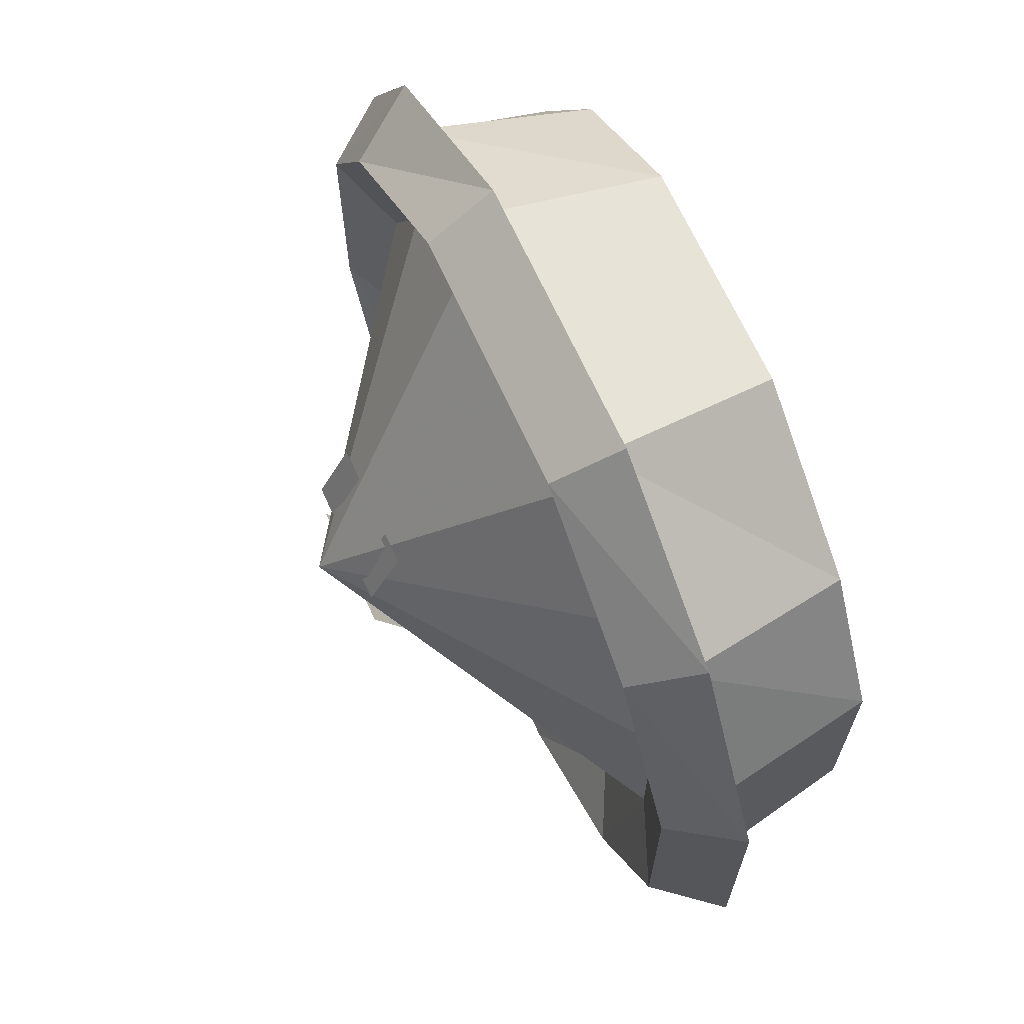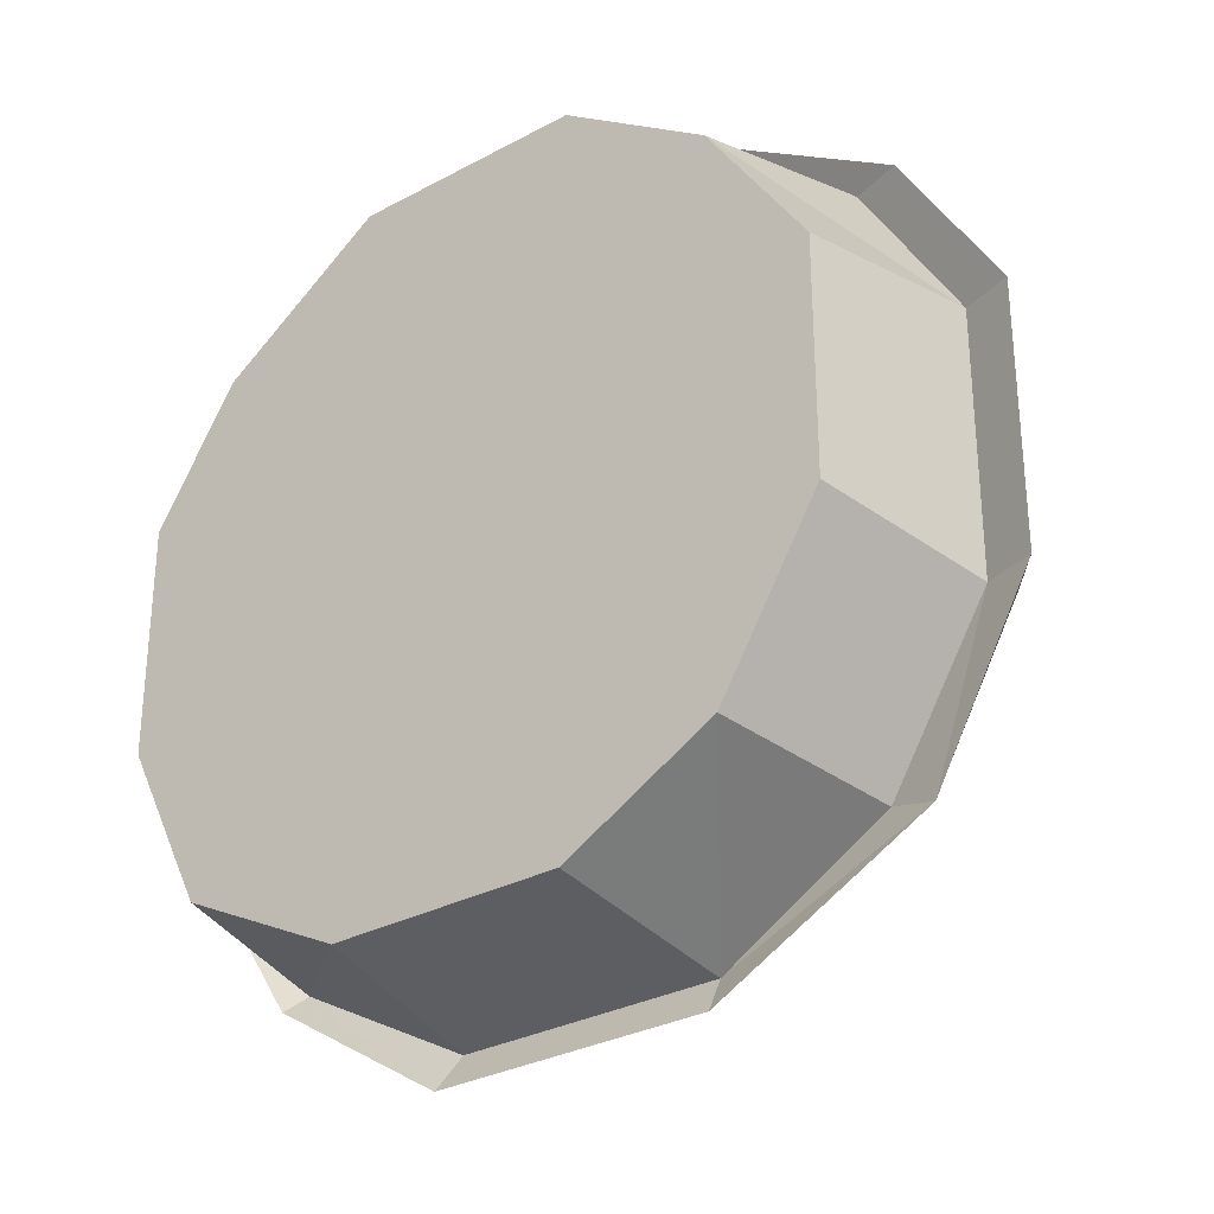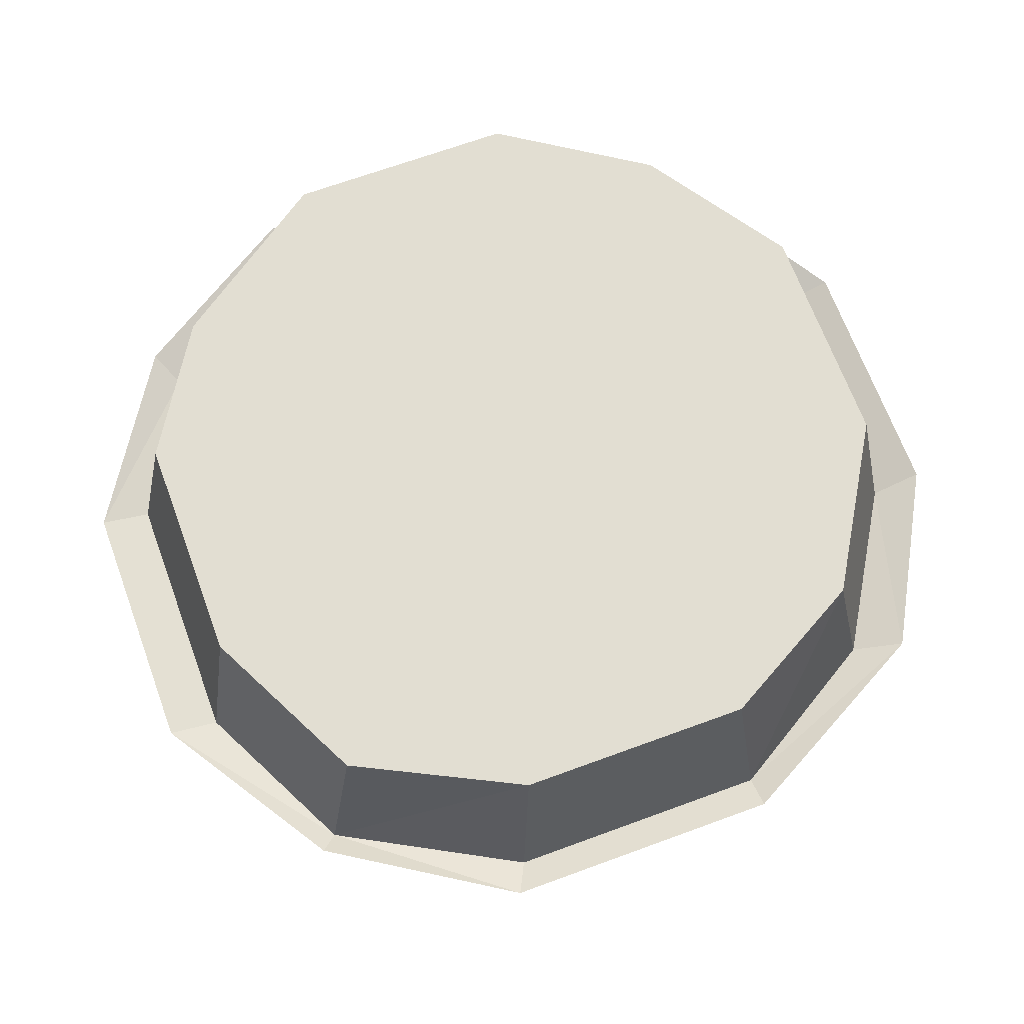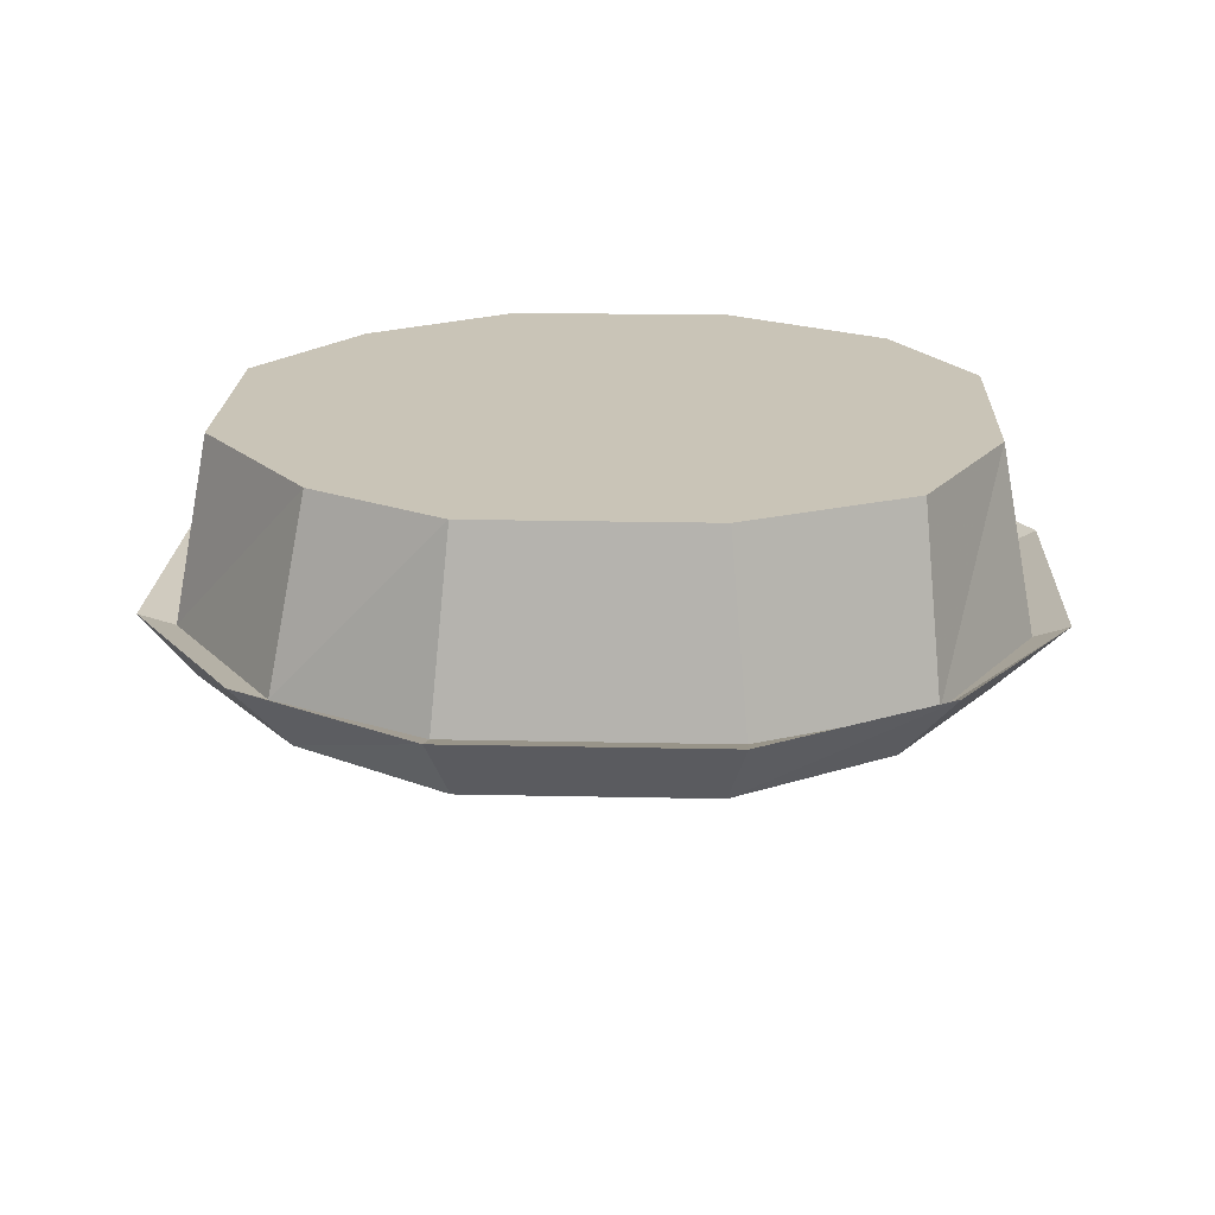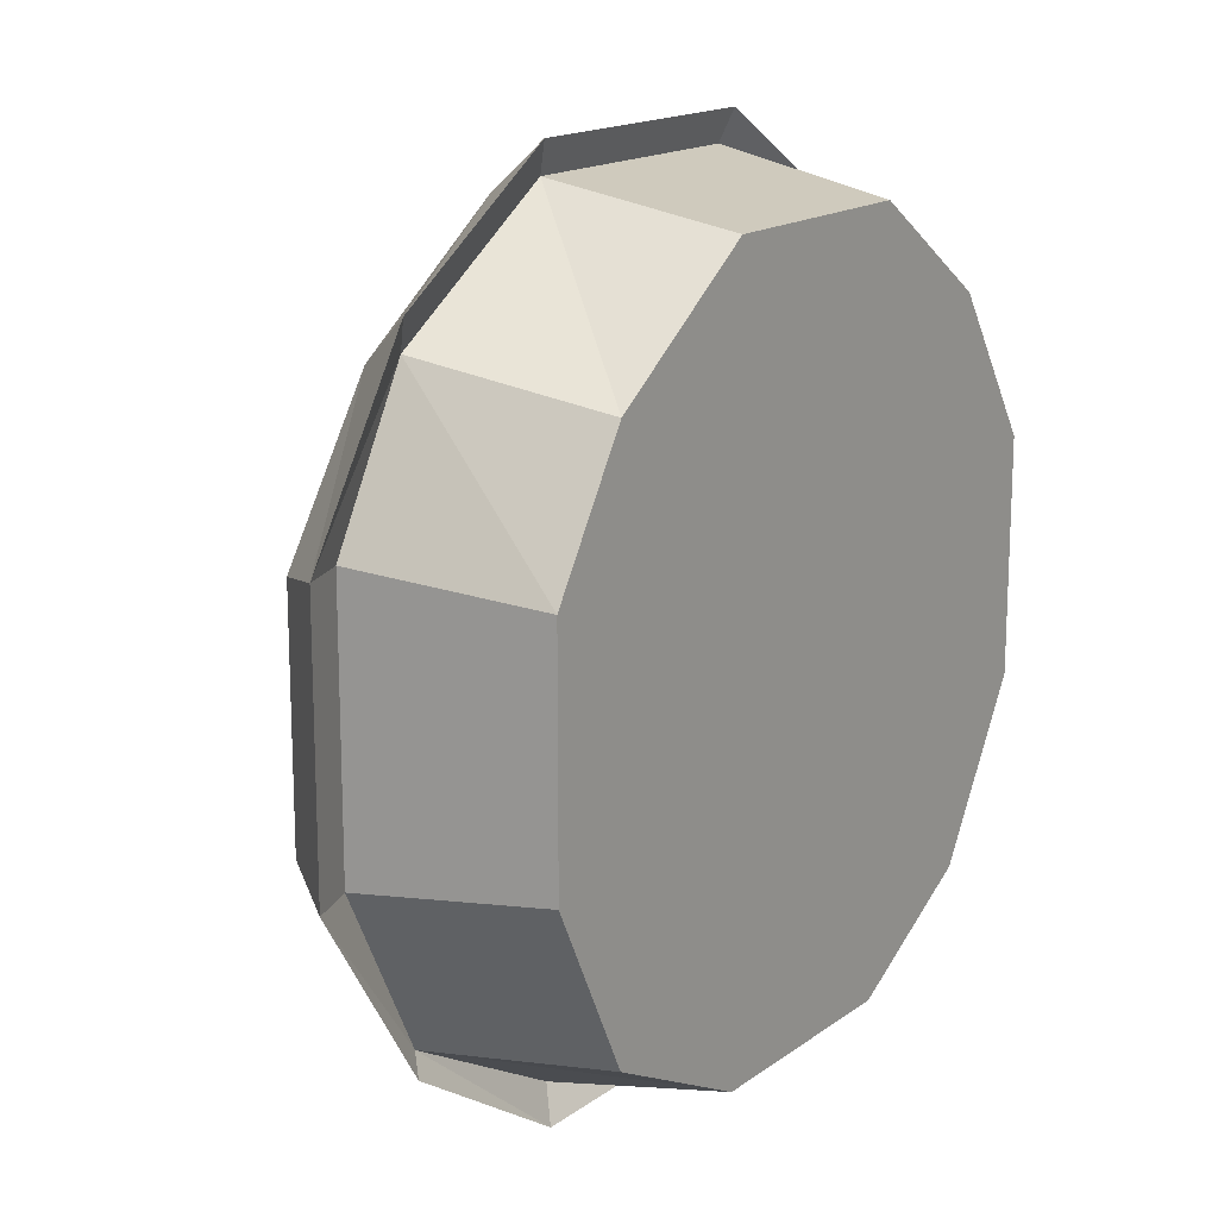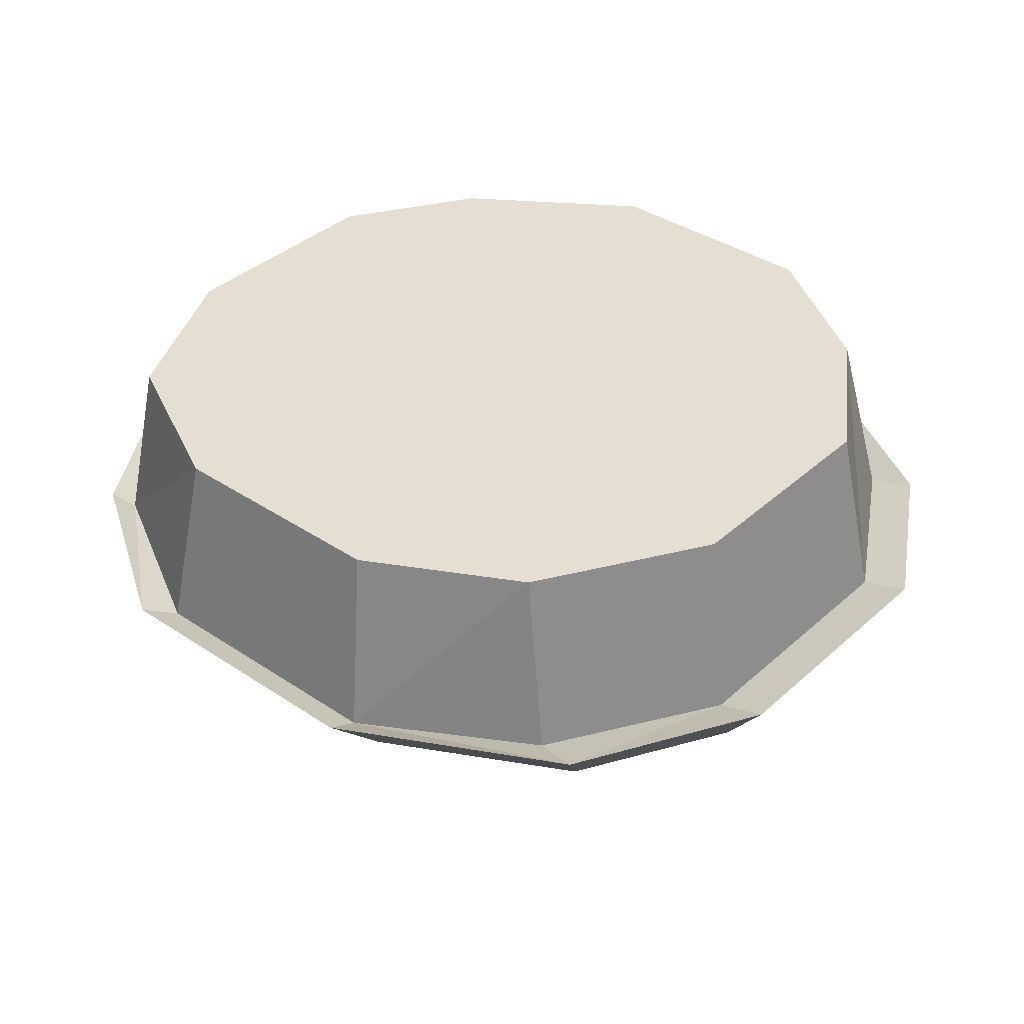
<metadata>
{"format":"obj","ext":"obj","renderer":"f3d","projection":"perspective","resolution":1024,"background":"white","views":[{"elev":67.5,"azim":65.6,"up":"+Z"},{"elev":-30.4,"azim":-142.0,"up":"+Z"},{"elev":67.8,"azim":159.8,"up":"+Y"},{"elev":19.9,"azim":92.3,"up":"+Y"},{"elev":16.1,"azim":124.8,"up":"+Z"},{"elev":37.1,"azim":-139.1,"up":"+Y"}]}
</metadata>
<code>
v -0.03125 -0.1953 0
v -0.1641 -0.09375 -0.03906
v -0.1328 -0.09375 -0.1016
v -0.07812 -0.09375 -0.125
v 0.03906 -0.09375 -0.125
v 0.09375 -0.09375 -0.1016
v 0.1328 -0.09375 -0.03906
v 0.1328 -0.09375 0.05469
v 0.09375 -0.09375 0.1172
v 0.03906 -0.09375 0.1484
v -0.07812 -0.09375 0.1484
v -0.1328 -0.09375 0.1094
v -0.1641 -0.09375 0.05469
v -0.2031 -0.1094 0.0625
v -0.2031 -0.1094 -0.04688
v -0.1641 -0.1094 -0.1172
v -0.07812 -0.1094 -0.1641
v 0.04688 -0.1094 -0.1641
v 0.125 -0.1094 -0.1172
v 0.1719 -0.1094 -0.04688
v 0.1719 -0.1094 0.0625
v 0.125 -0.1094 0.1328
v 0.04688 -0.1094 0.1875
v -0.07812 -0.1094 0.1875
v -0.1641 -0.1094 0.125
v -0.1797 -0.07812 0.1484
v -0.2266 -0.07812 0.07031
v -0.2266 -0.07812 -0.05469
v -0.1797 -0.07812 -0.1406
v -0.07812 -0.07812 -0.1953
v 0.05469 -0.07812 -0.1953
v 0.1406 -0.07812 -0.1406
v 0.1953 -0.07812 -0.05469
v 0.1953 -0.07812 0.07031
v 0.1406 -0.07812 0.1562
v 0.05469 -0.07812 0.2109
v -0.07812 -0.07812 0.2109
v -0.1562 -0.08594 0.1484
v -0.2031 -0.08594 0.07031
v -0.2031 -0.08594 -0.05469
v -0.1562 -0.08594 -0.1328
v -0.07812 -0.08594 -0.1797
v 0.04688 -0.08594 -0.1797
v 0.1328 -0.08594 -0.1328
v 0.1719 -0.08594 -0.05469
v 0.1719 -0.08594 0.07031
v 0.1328 -0.08594 0.1406
v 0.04688 -0.08594 0.1953
v -0.07812 -0.08594 0.1953
v -0.07031 0 0.1797
v -0.1406 0 0.1328
v -0.1875 0 0.0625
v -0.1875 0 -0.04688
v -0.1406 0 -0.125
v -0.07031 0 -0.1641
v 0.03906 0 -0.1641
v 0.1172 0 -0.125
v 0.1562 0 -0.04688
v 0.1562 0 0.0625
v 0.1172 0 0.125
v 0.03906 0 0.1797
v -0.01562 -0.1641 0.04688
v -0.01562 -0.1797 0.01562
v 0 -0.1797 0.01562
v 0 -0.1641 0.04688
v -0.0625 -0.1641 0.04688
v -0.0625 -0.1797 0.01562
v -0.04688 -0.1797 0.01562
v -0.04688 -0.1641 0.04688
v -0.01562 -0.1797 -0.01562
v -0.01562 -0.1641 -0.04688
v 0 -0.1641 -0.04688
v 0 -0.1797 -0.01562
v -0.0625 -0.1797 -0.01562
v -0.0625 -0.1641 -0.04688
v -0.04688 -0.1641 -0.04688
v -0.04688 -0.1797 -0.01562
f 1 2 3
f 1 3 4
f 1 4 5
f 1 5 6
f 1 6 7
f 1 7 8
f 1 8 9
f 1 9 10
f 1 10 11
f 1 11 12
f 1 12 13
f 1 13 2
f 2 13 14
f 2 14 15
f 2 15 3
f 3 15 16
f 3 16 4
f 4 16 17
f 4 17 5
f 5 17 18
f 5 18 6
f 6 18 19
f 6 19 7
f 7 19 20
f 7 20 8
f 8 20 21
f 8 21 9
f 9 21 22
f 9 22 10
f 10 22 23
f 10 23 11
f 11 23 24
f 11 24 12
f 12 24 25
f 12 25 13
f 13 25 14
f 14 25 26
f 14 26 27
f 14 27 15
f 15 27 28
f 15 28 16
f 16 28 29
f 16 29 17
f 17 29 30
f 17 30 18
f 18 30 31
f 18 31 19
f 19 31 32
f 19 32 20
f 20 32 33
f 20 33 21
f 21 33 34
f 21 34 22
f 22 34 35
f 22 35 23
f 23 35 36
f 23 36 24
f 24 36 37
f 24 37 25
f 25 37 26
f 26 37 38
f 26 38 27
f 27 38 39
f 27 39 28
f 28 39 40
f 28 40 29
f 29 40 41
f 29 41 42
f 29 42 30
f 30 42 31
f 31 42 43
f 31 43 44
f 31 44 32
f 32 44 33
f 33 44 45
f 33 45 34
f 34 45 46
f 34 46 47
f 34 47 35
f 35 47 36
f 36 47 48
f 36 48 37
f 37 48 49
f 37 49 38
f 38 49 50
f 38 50 51
f 38 51 39
f 39 51 52
f 39 52 40
f 40 52 53
f 40 53 41
f 41 53 54
f 41 54 42
f 42 54 55
f 42 55 43
f 43 55 56
f 43 56 44
f 44 56 57
f 44 57 45
f 45 57 58
f 45 58 46
f 46 58 59
f 46 59 47
f 47 59 60
f 47 60 48
f 48 60 61
f 48 61 49
f 49 61 50
f 50 61 56
f 50 56 55
f 50 55 51
f 51 55 54
f 51 54 53
f 51 53 52
f 60 59 58
f 60 58 57
f 60 57 61
f 61 57 56
f 62 63 64
f 62 64 65
f 66 67 68
f 66 68 69
f 70 71 72
f 70 72 73
f 74 75 76
f 74 76 77

</code>
